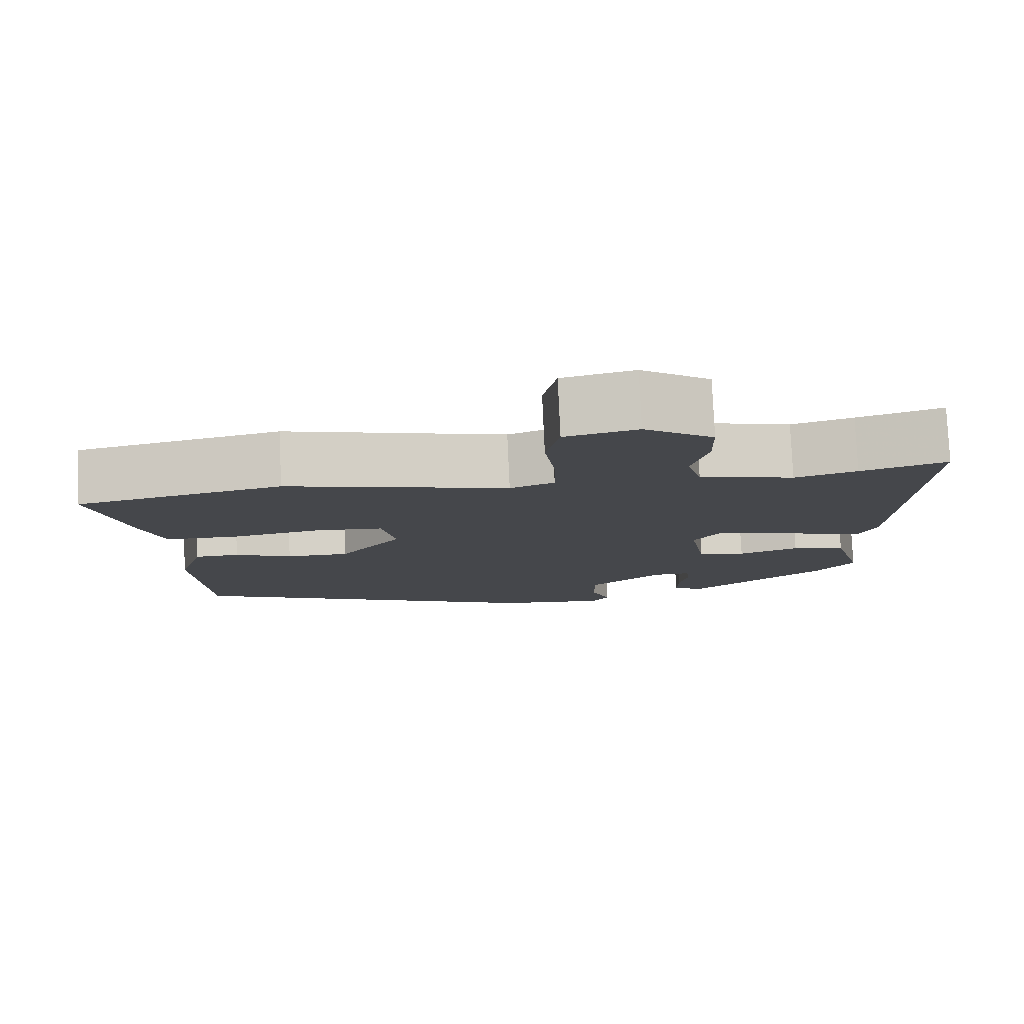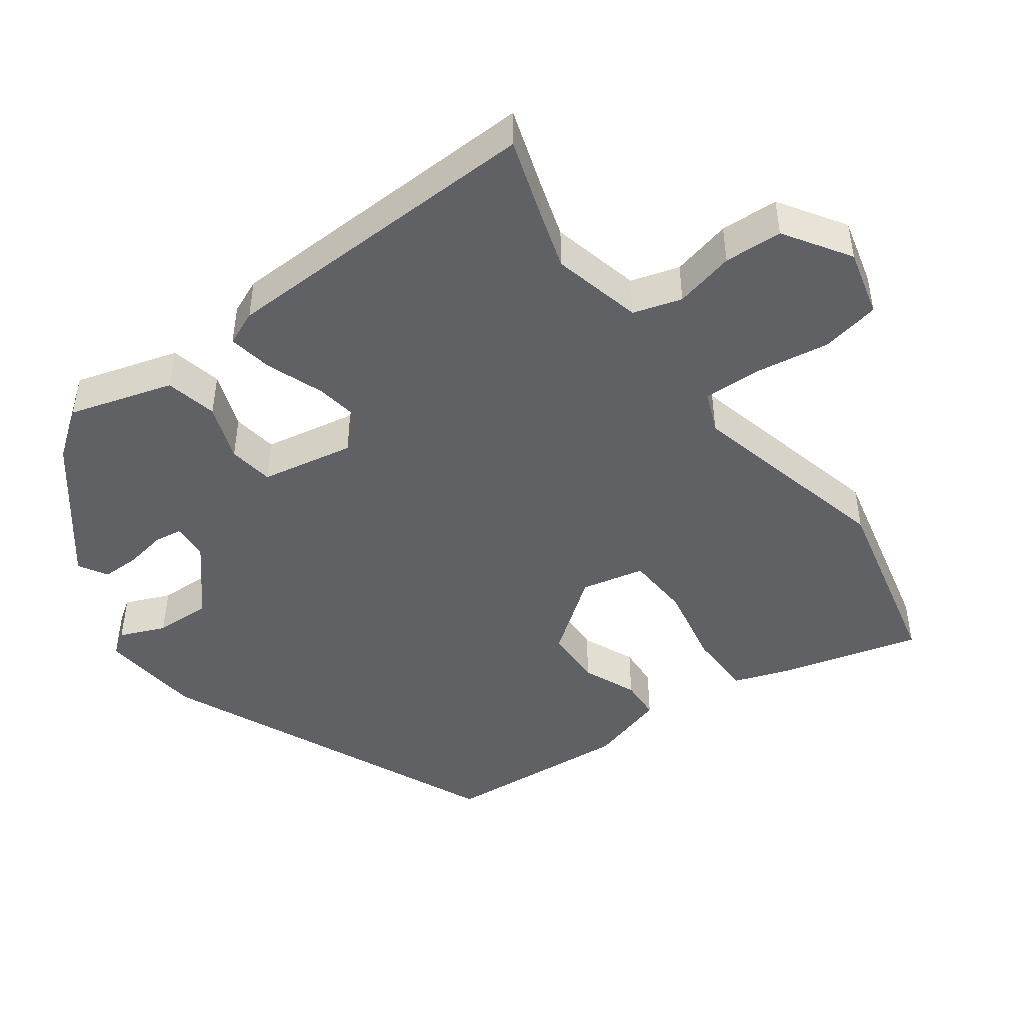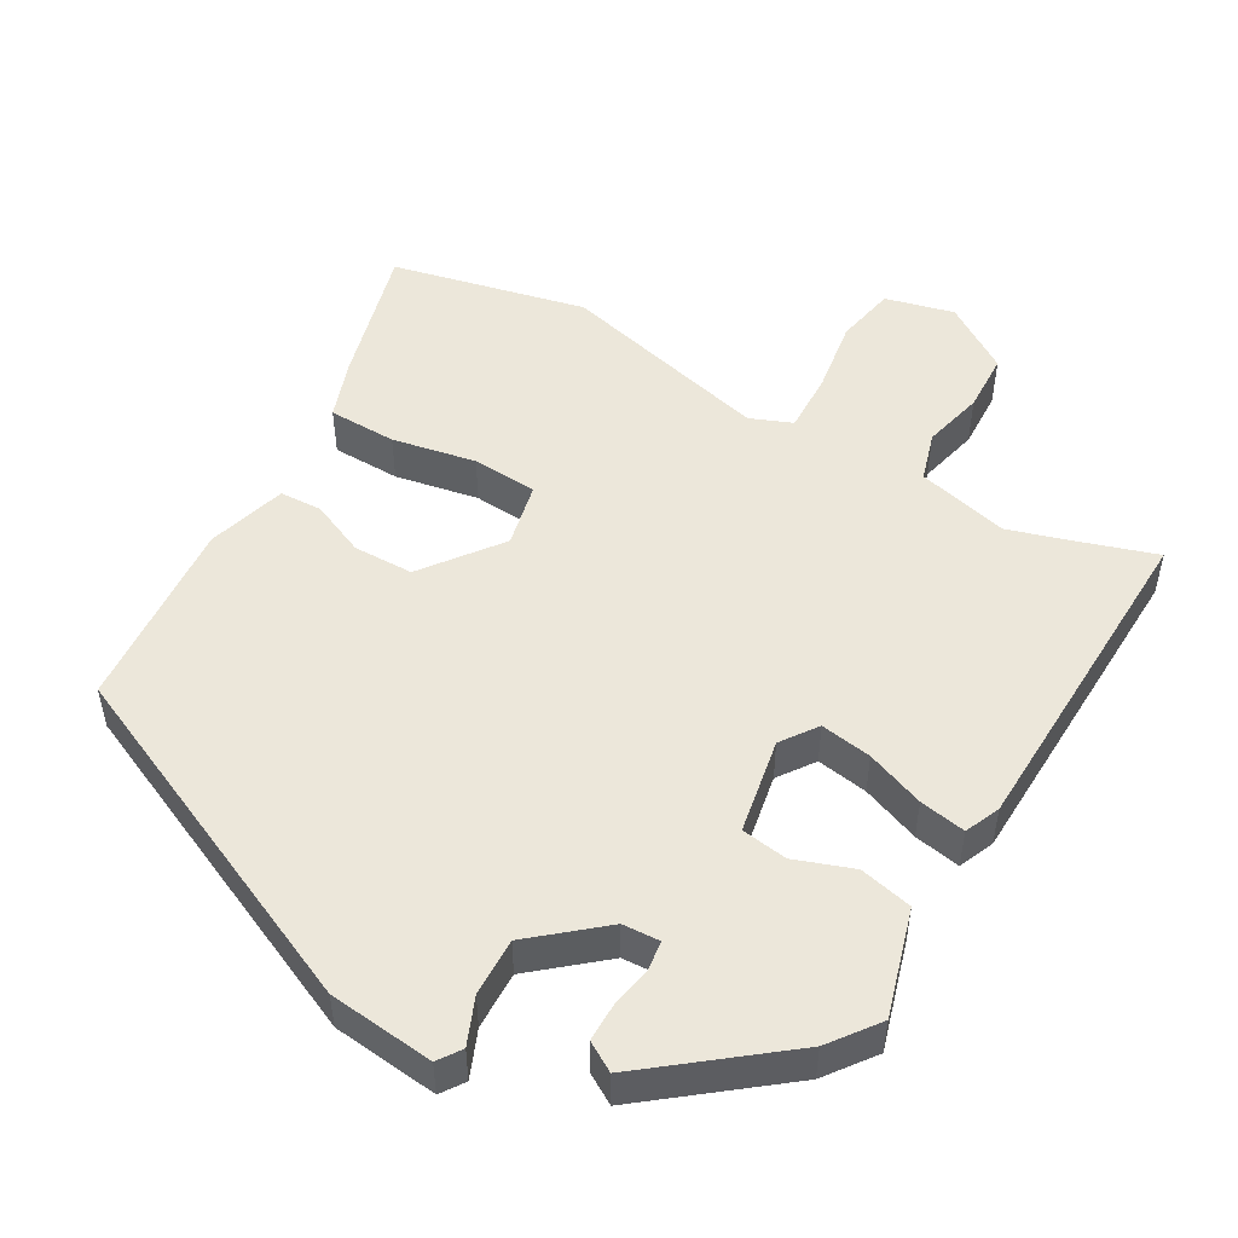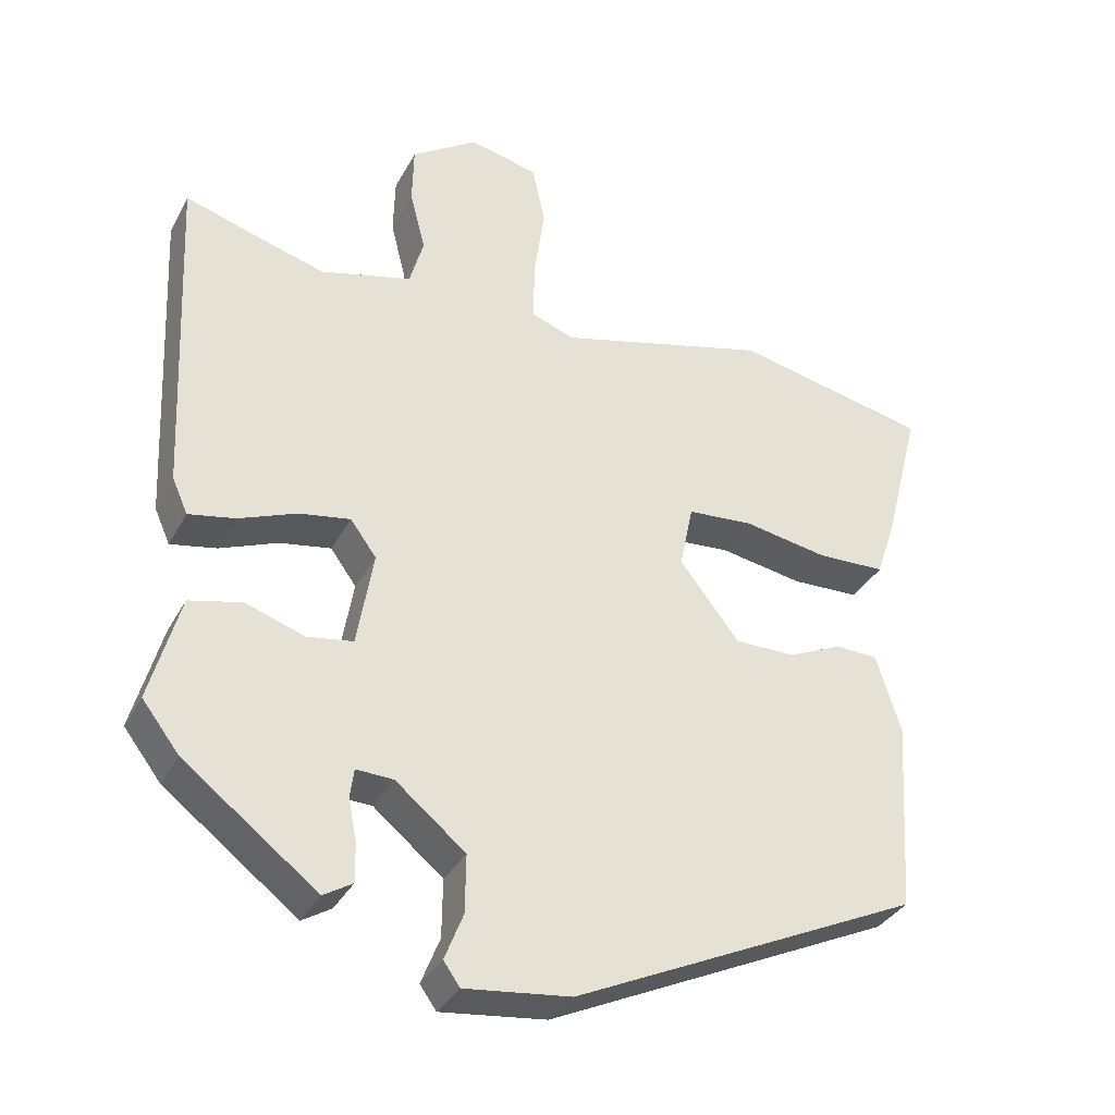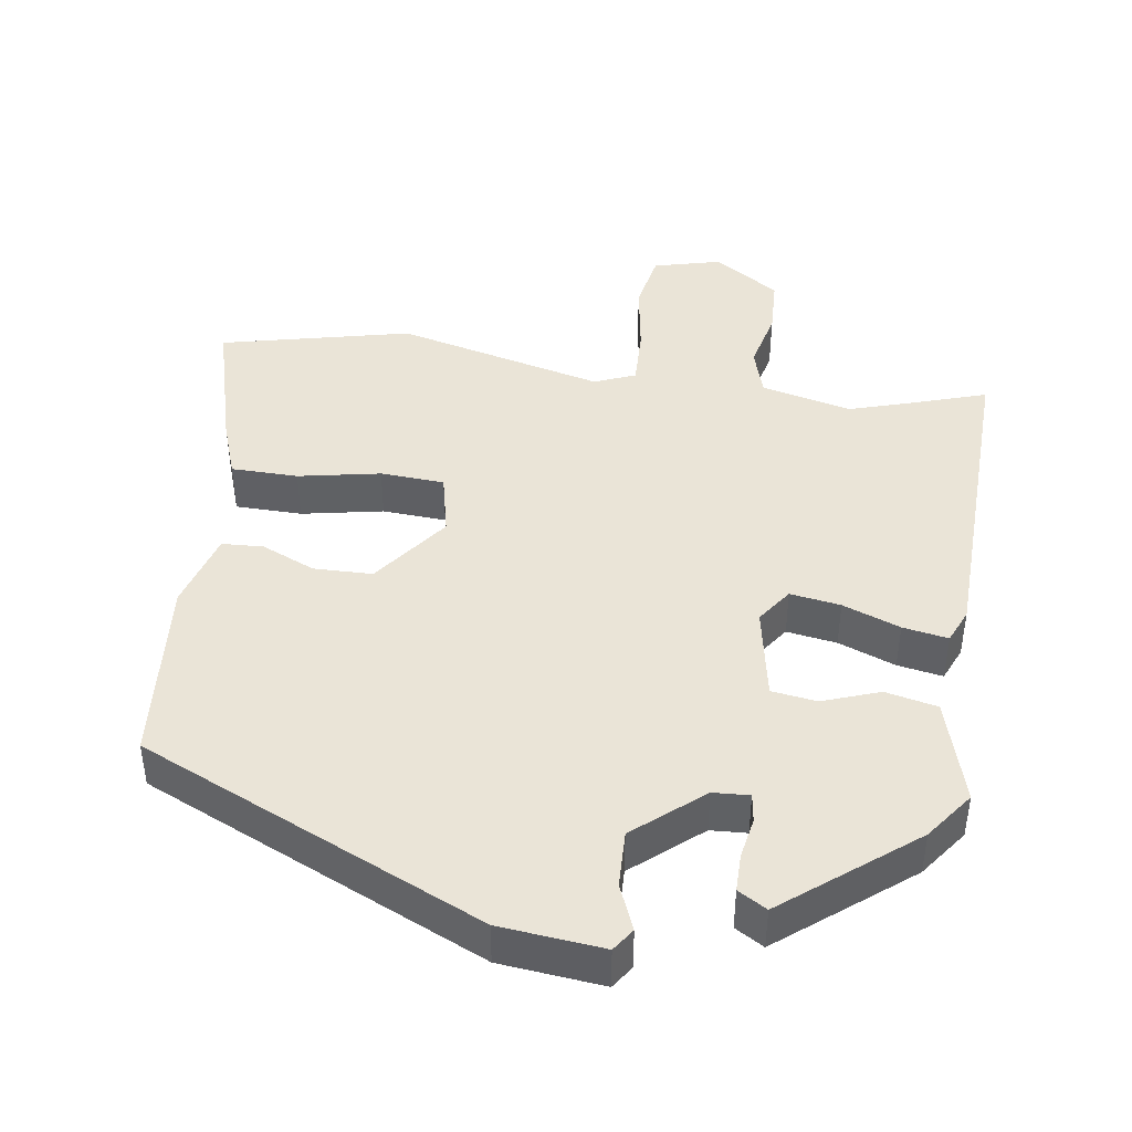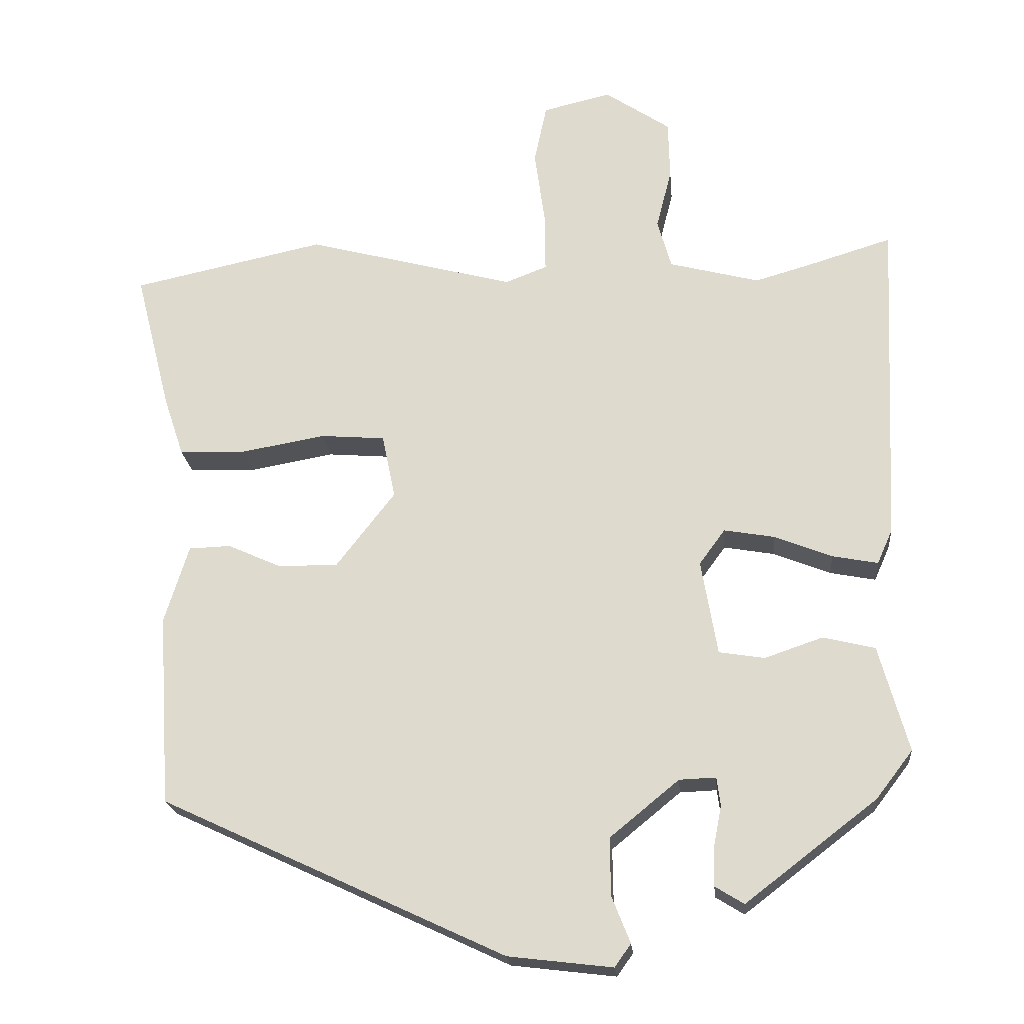
<metadata>
{"format":"obj","ext":"obj","renderer":"f3d","projection":"perspective","resolution":1024,"background":"white","views":[{"elev":79.2,"azim":177.4,"up":"+Z"},{"elev":-46.3,"azim":-54.8,"up":"+Y"},{"elev":50.6,"azim":-150.9,"up":"+Y"},{"elev":-34.6,"azim":-24.9,"up":"+Z"},{"elev":43.7,"azim":-172.6,"up":"+Y"},{"elev":-20.9,"azim":-174.8,"up":"+Z"}]}
</metadata>
<code>
v 0.497 0.07 -0.301
v 0.03 0.07 -0.519
v -0.112 0.07 -0.536
v -0.134 0.07 -0.505
v -0.109 0.07 -0.442
v -0.108 0.07 -0.364
v -0.202 0.07 -0.287
v -0.252 0.07 -0.285
v -0.257 0.07 -0.324
v -0.246 0.07 -0.38
v -0.245 0.07 -0.432
v -0.284 0.07 -0.456
v -0.463 0.07 -0.319
v -0.513 0.07 -0.254
v -0.473 0.07 -0.11
v -0.402 0.07 -0.093
v -0.323 0.07 -0.12
v -0.261 0.07 -0.11
v -0.239 0.07 0.019
v -0.274 0.07 0.067
v -0.343 0.07 0.055
v -0.421 0.07 0.024
v -0.483 0.07 0.012
v -0.504 0.07 0.059
v -0.525 0.07 0.508
v -0.414 0.07 0.474
v -0.334 0.07 0.451
v -0.211 0.07 0.483
v -0.192 0.07 0.55
v -0.213 0.07 0.632
v -0.211 0.07 0.712
v -0.122 0.07 0.772
v -0.029 0.07 0.75
v -0.012 0.07 0.669
v -0.026 0.07 0.568
v -0.027 0.07 0.487
v 0.03 0.07 0.465
v 0.314 0.07 0.54
v 0.576 0.07 0.484
v 0.528 0.07 0.295
v 0.501 0.07 0.214
v 0.409 0.07 0.211
v 0.296 0.07 0.231
v 0.208 0.07 0.224
v 0.19 0.07 0.137
v 0.27 0.07 0.034
v 0.351 0.07 0.034
v 0.424 0.07 0.067
v 0.481 0.07 0.065
v 0.514 0.07 -0.041
v 0.497 0 -0.301
v 0.03 0 -0.519
v -0.112 0 -0.536
v -0.134 0 -0.505
v -0.109 0 -0.442
v -0.108 0 -0.364
v -0.202 0 -0.287
v -0.252 0 -0.285
v -0.257 0 -0.324
v -0.246 0 -0.38
v -0.245 0 -0.432
v -0.284 0 -0.456
v -0.463 0 -0.319
v -0.513 0 -0.254
v -0.473 0 -0.11
v -0.402 0 -0.093
v -0.323 0 -0.12
v -0.261 0 -0.11
v -0.239 0 0.019
v -0.274 0 0.067
v -0.343 0 0.055
v -0.421 0 0.024
v -0.483 0 0.012
v -0.504 0 0.059
v -0.525 0 0.508
v -0.414 0 0.474
v -0.334 0 0.451
v -0.211 0 0.483
v -0.192 0 0.55
v -0.213 0 0.632
v -0.211 0 0.712
v -0.122 0 0.772
v -0.029 0 0.75
v -0.012 0 0.669
v -0.026 0 0.568
v -0.027 0 0.487
v 0.03 0 0.465
v 0.314 0 0.54
v 0.576 0 0.484
v 0.528 0 0.295
v 0.501 0 0.214
v 0.409 0 0.211
v 0.296 0 0.231
v 0.208 0 0.224
v 0.19 0 0.137
v 0.27 0 0.034
v 0.351 0 0.034
v 0.424 0 0.067
v 0.481 0 0.065
v 0.514 0 -0.041
f 47 48 49 50
f 46 47 50 1
f 45 46 1 2
f 44 45 2 3
f 40 41 42 43
f 40 43 44
f 37 38 39 40
f 37 40 44
f 36 37 44 3
f 32 33 34 35
f 29 30 31 32
f 28 29 32 35
f 23 24 25 26
f 21 22 23 26
f 20 21 26 27
f 19 20 27 28
f 14 15 16 17
f 14 17 18
f 13 14 18
f 12 13 18
f 9 10 11 12
f 8 9 12 18
f 7 8 18 19
f 3 4 5
f 35 36 3 5
f 6 7 19 28
f 6 28 35
f 5 6 35
f 100 99 98 97
f 51 100 97 96
f 52 51 96 95
f 53 52 95 94
f 93 92 91 90
f 94 93 90
f 90 89 88 87
f 94 90 87
f 53 94 87 86
f 85 84 83 82
f 82 81 80 79
f 85 82 79 78
f 76 75 74 73
f 76 73 72 71
f 77 76 71 70
f 78 77 70 69
f 67 66 65 64
f 68 67 64
f 68 64 63
f 68 63 62
f 62 61 60 59
f 68 62 59 58
f 69 68 58 57
f 55 54 53
f 55 53 86 85
f 78 69 57 56
f 85 78 56
f 85 56 55
f 1 51 52 2
f 2 52 53 3
f 3 53 54 4
f 4 54 55 5
f 5 55 56 6
f 6 56 57 7
f 7 57 58 8
f 8 58 59 9
f 9 59 60 10
f 10 60 61 11
f 11 61 62 12
f 12 62 63 13
f 13 63 64 14
f 14 64 65 15
f 15 65 66 16
f 16 66 67 17
f 17 67 68 18
f 18 68 69 19
f 19 69 70 20
f 20 70 71 21
f 21 71 72 22
f 22 72 73 23
f 23 73 74 24
f 24 74 75 25
f 25 75 76 26
f 26 76 77 27
f 27 77 78 28
f 28 78 79 29
f 29 79 80 30
f 30 80 81 31
f 31 81 82 32
f 32 82 83 33
f 33 83 84 34
f 34 84 85 35
f 35 85 86 36
f 36 86 87 37
f 37 87 88 38
f 38 88 89 39
f 39 89 90 40
f 40 90 91 41
f 41 91 92 42
f 42 92 93 43
f 43 93 94 44
f 44 94 95 45
f 45 95 96 46
f 46 96 97 47
f 47 97 98 48
f 48 98 99 49
f 49 99 100 50
f 50 100 51 1

</code>
